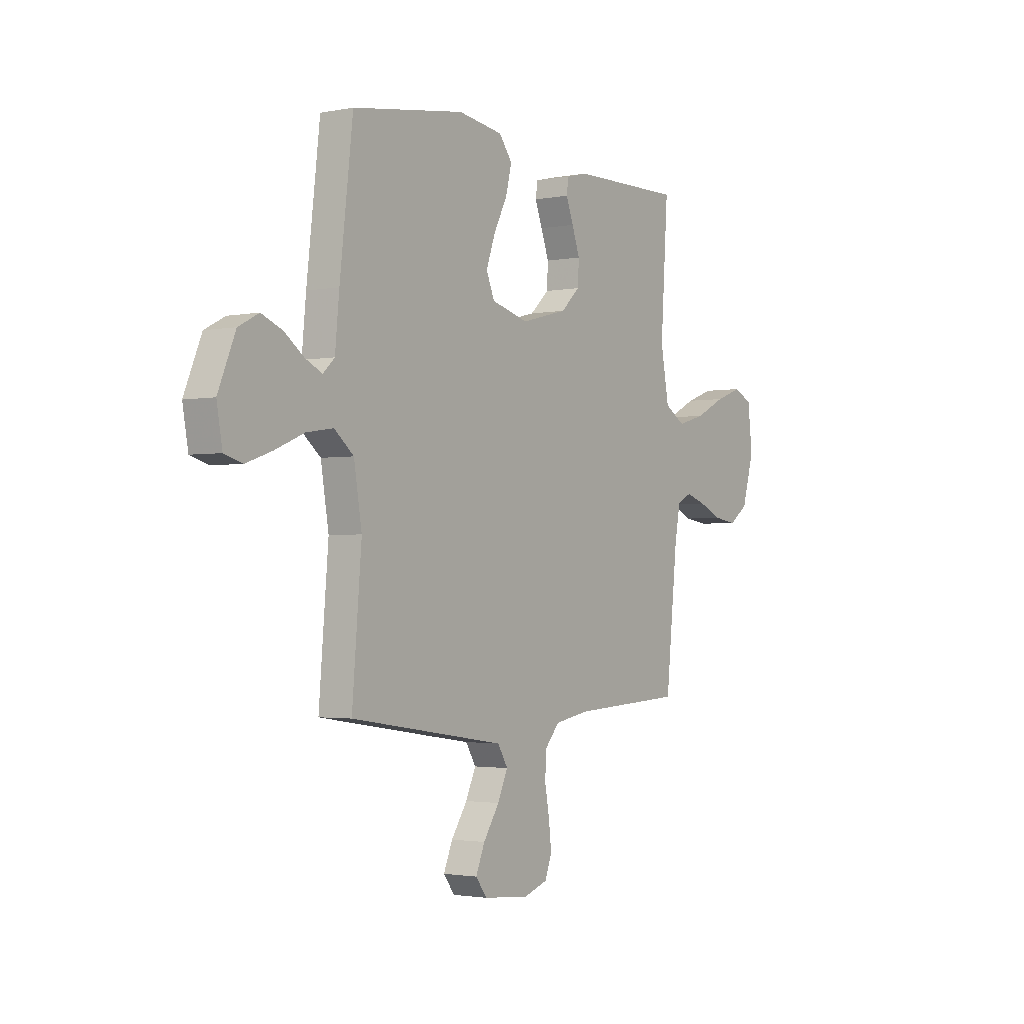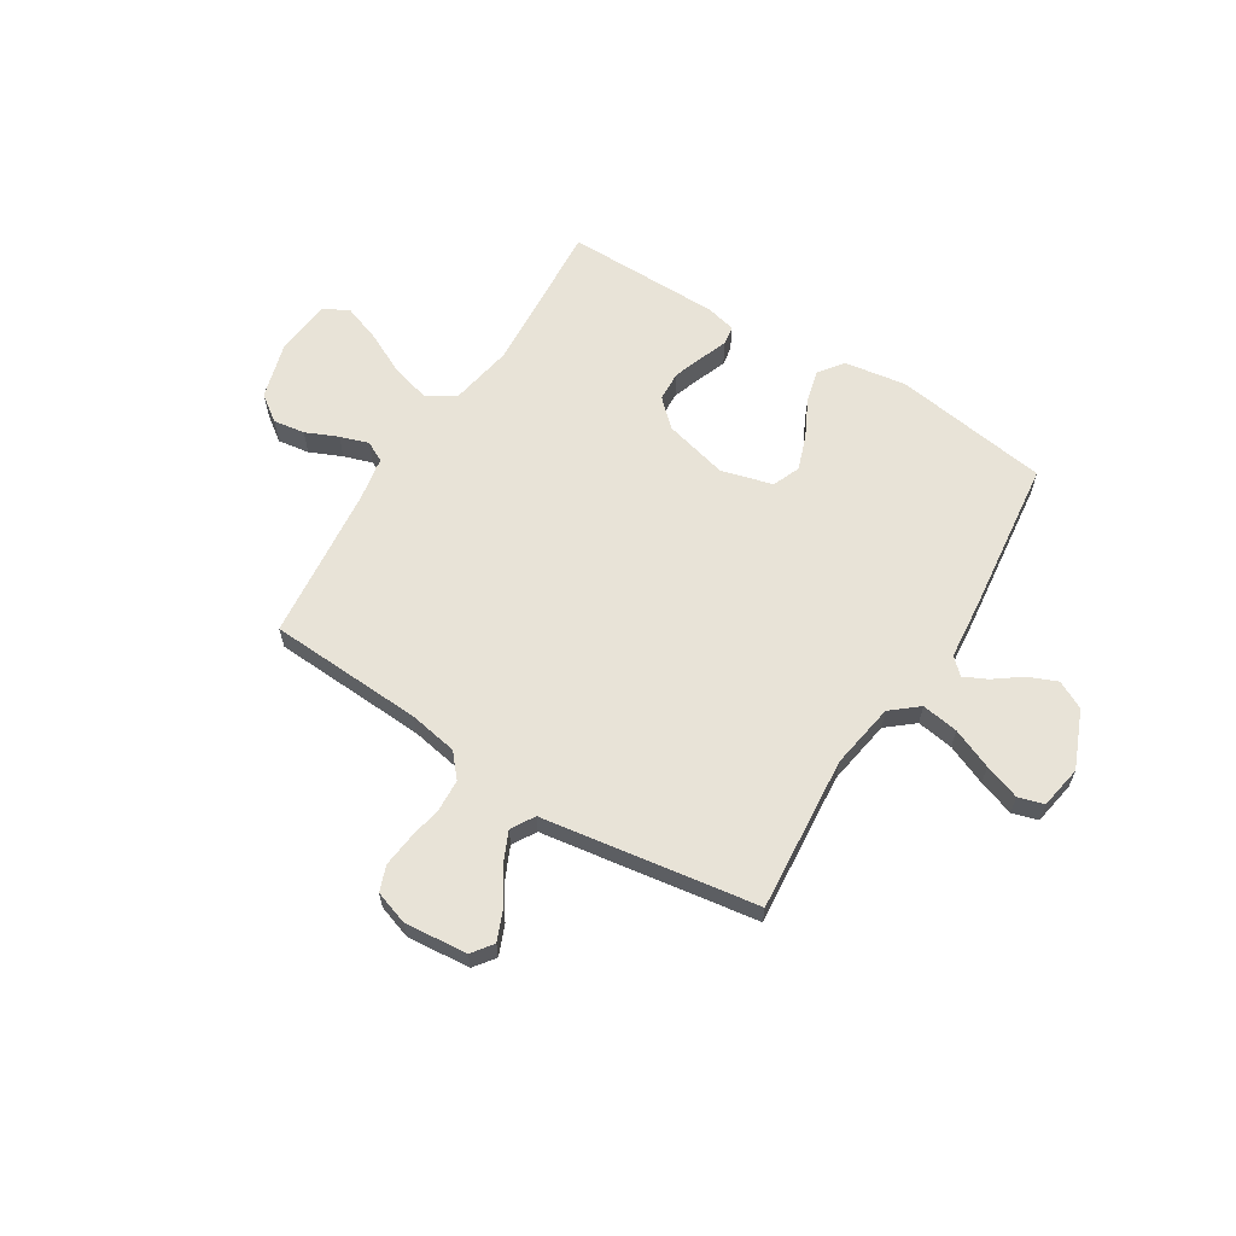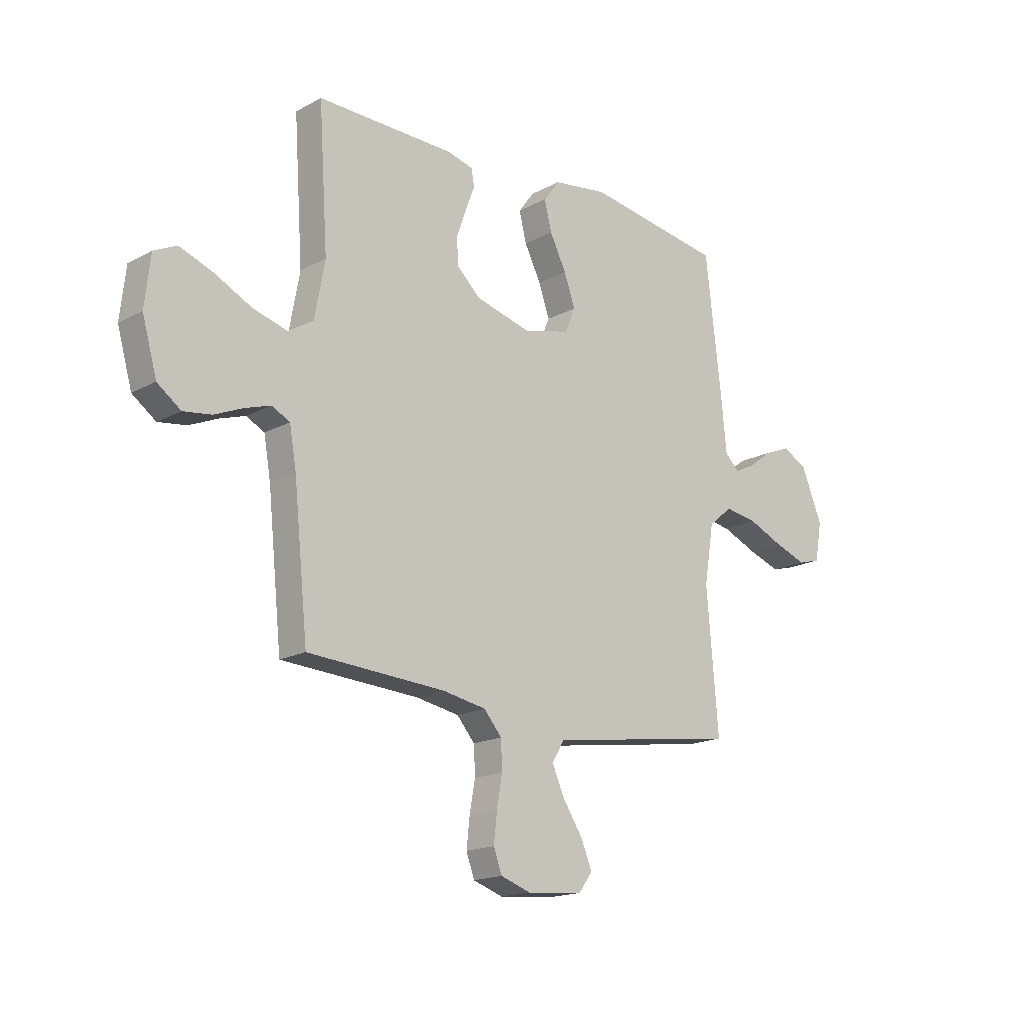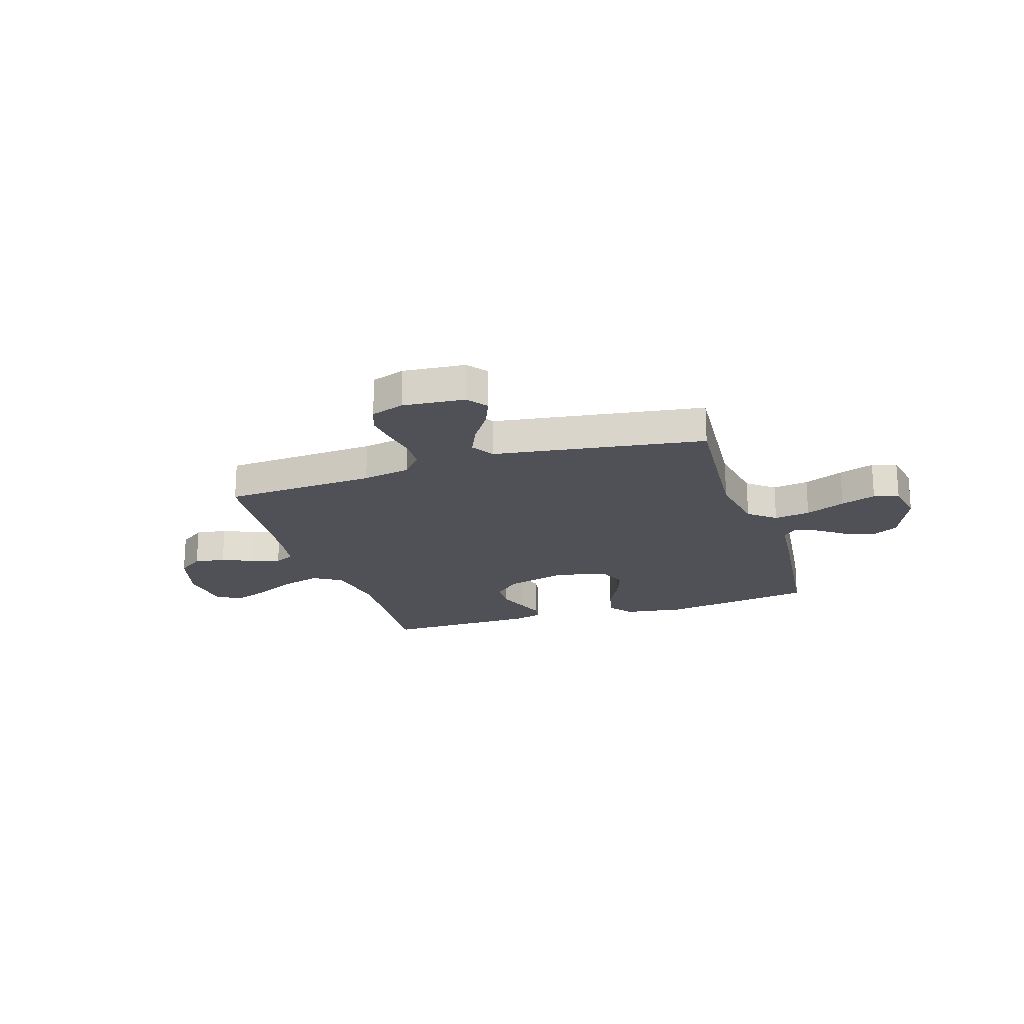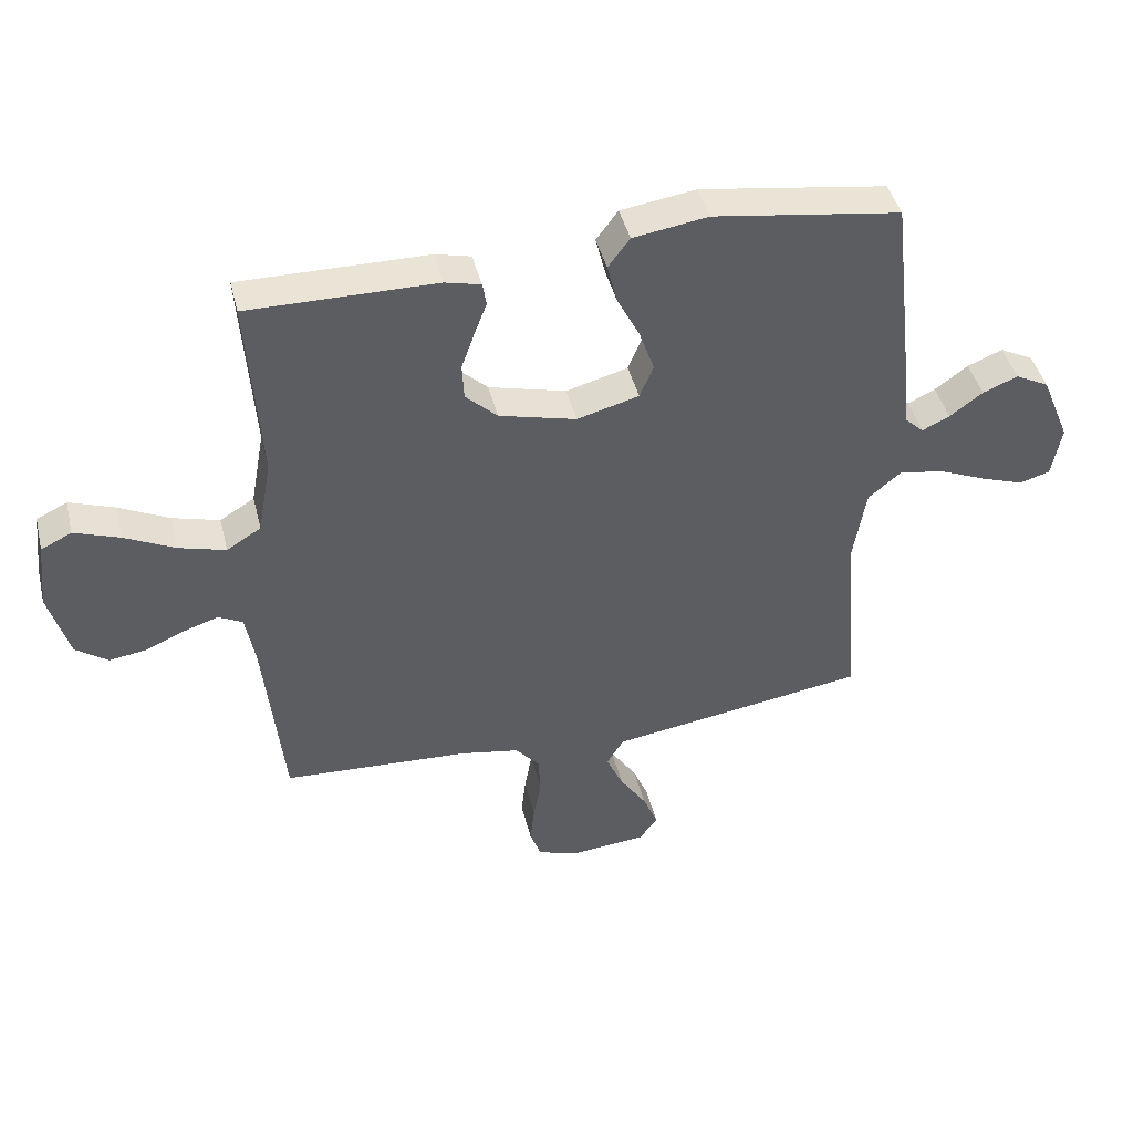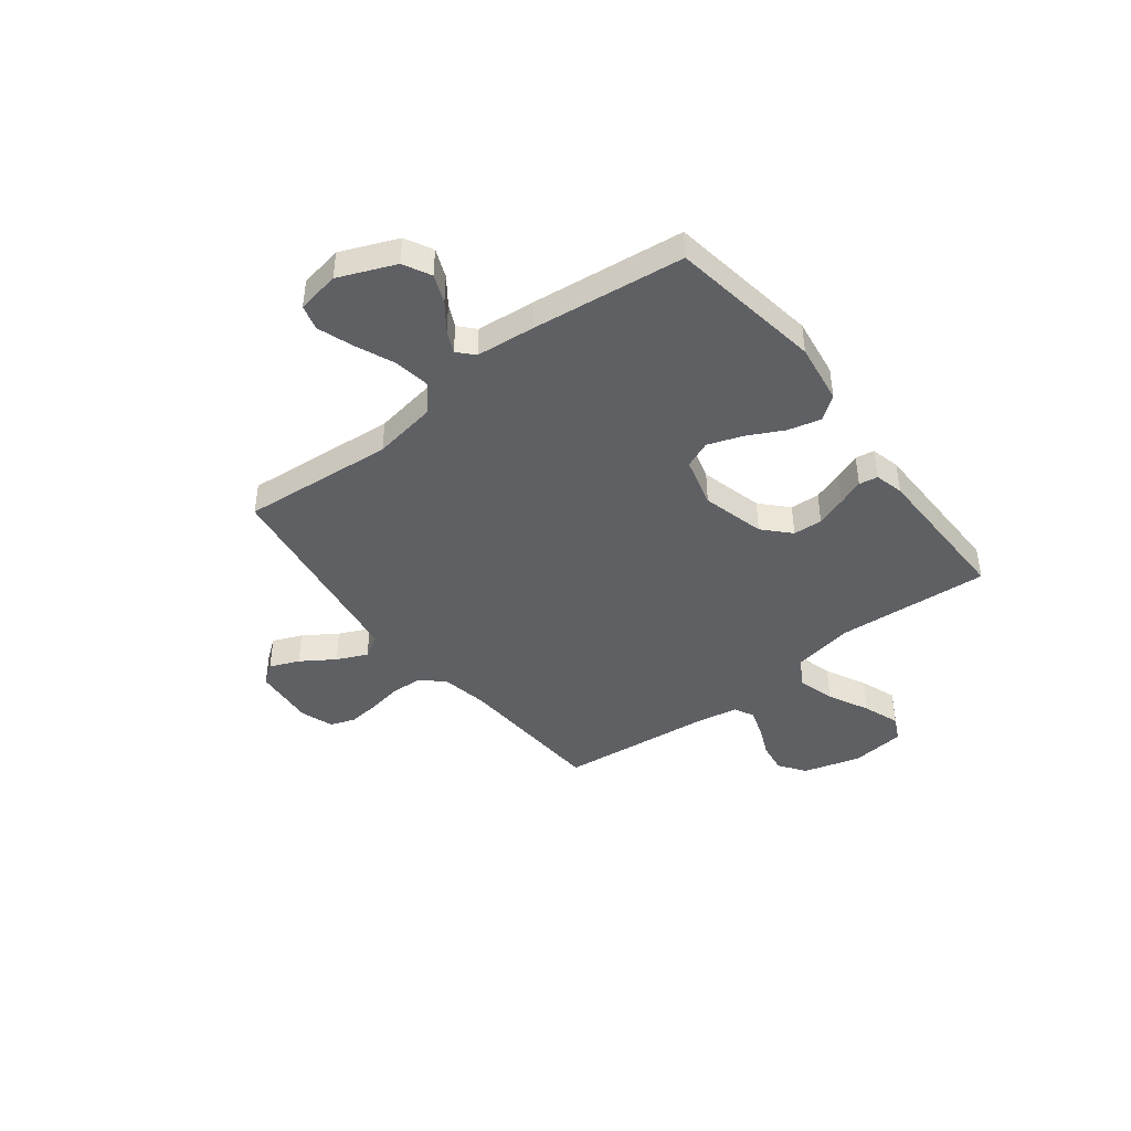
<metadata>
{"format":"obj","ext":"obj","renderer":"f3d","projection":"perspective","resolution":1024,"background":"white","views":[{"elev":-2.1,"azim":-55.3,"up":"+Z"},{"elev":62.3,"azim":-148.2,"up":"+Y"},{"elev":-17.4,"azim":136.9,"up":"+Z"},{"elev":-20.3,"azim":-162.2,"up":"+Y"},{"elev":43.7,"azim":166.2,"up":"+Z"},{"elev":-43.0,"azim":-52.3,"up":"+Y"}]}
</metadata>
<code>
v -0.5 0.07 -0.5
v -0.475 0.07 -0.2
v -0.496 0.07 -0.073
v -0.548 0.07 -0.03
v -0.619 0.07 -0.041
v -0.697 0.07 -0.074
v -0.766 0.07 -0.098
v -0.815 0.07 -0.084
v -0.83 0.07 0
v -0.784 0.07 0.111
v -0.73 0.07 0.139
v -0.674 0.07 0.116
v -0.621 0.07 0.077
v -0.577 0.07 0.056
v -0.546 0.07 0.085
v -0.535 0.07 0.2
v -0.5 0.07 0.5
v -0.2 0.07 0.545
v -0.08 0.07 0.527
v -0.045 0.07 0.48
v -0.061 0.07 0.416
v -0.097 0.07 0.345
v -0.121 0.07 0.277
v -0.099 0.07 0.224
v 0 0.07 0.197
v 0.124 0.07 0.229
v 0.175 0.07 0.277
v 0.178 0.07 0.335
v 0.157 0.07 0.394
v 0.137 0.07 0.446
v 0.143 0.07 0.483
v 0.2 0.07 0.497
v 0.5 0.07 0.5
v 0.48 0.07 0.2
v 0.502 0.07 0.079
v 0.557 0.07 0.045
v 0.632 0.07 0.066
v 0.713 0.07 0.106
v 0.785 0.07 0.132
v 0.834 0.07 0.108
v 0.846 0.07 0
v 0.814 0.07 -0.112
v 0.763 0.07 -0.149
v 0.702 0.07 -0.14
v 0.64 0.07 -0.113
v 0.585 0.07 -0.095
v 0.546 0.07 -0.115
v 0.531 0.07 -0.2
v 0.5 0.07 -0.5
v 0.2 0.07 -0.517
v 0.106 0.07 -0.534
v 0.067 0.07 -0.579
v 0.064 0.07 -0.64
v 0.076 0.07 -0.707
v 0.083 0.07 -0.77
v 0.065 0.07 -0.819
v 0 0.07 -0.841
v -0.122 0.07 -0.83
v -0.152 0.07 -0.79
v -0.128 0.07 -0.732
v -0.085 0.07 -0.667
v -0.058 0.07 -0.607
v -0.085 0.07 -0.562
v -0.2 0.07 -0.545
v -0.5 0 -0.5
v -0.475 0 -0.2
v -0.496 0 -0.073
v -0.548 0 -0.03
v -0.619 0 -0.041
v -0.697 0 -0.074
v -0.766 0 -0.098
v -0.815 0 -0.084
v -0.83 0 0
v -0.784 0 0.111
v -0.73 0 0.139
v -0.674 0 0.116
v -0.621 0 0.077
v -0.577 0 0.056
v -0.546 0 0.085
v -0.535 0 0.2
v -0.5 0 0.5
v -0.2 0 0.545
v -0.08 0 0.527
v -0.045 0 0.48
v -0.061 0 0.416
v -0.097 0 0.345
v -0.121 0 0.277
v -0.099 0 0.224
v 0 0 0.197
v 0.124 0 0.229
v 0.175 0 0.277
v 0.178 0 0.335
v 0.157 0 0.394
v 0.137 0 0.446
v 0.143 0 0.483
v 0.2 0 0.497
v 0.5 0 0.5
v 0.48 0 0.2
v 0.502 0 0.079
v 0.557 0 0.045
v 0.632 0 0.066
v 0.713 0 0.106
v 0.785 0 0.132
v 0.834 0 0.108
v 0.846 0 0
v 0.814 0 -0.112
v 0.763 0 -0.149
v 0.702 0 -0.14
v 0.64 0 -0.113
v 0.585 0 -0.095
v 0.546 0 -0.115
v 0.531 0 -0.2
v 0.5 0 -0.5
v 0.2 0 -0.517
v 0.106 0 -0.534
v 0.067 0 -0.579
v 0.064 0 -0.64
v 0.076 0 -0.707
v 0.083 0 -0.77
v 0.065 0 -0.819
v 0 0 -0.841
v -0.122 0 -0.83
v -0.152 0 -0.79
v -0.128 0 -0.732
v -0.085 0 -0.667
v -0.058 0 -0.607
v -0.085 0 -0.562
v -0.2 0 -0.545
f 63 64 1 2
f 58 59 60 61
f 58 61 62
f 57 58 62
f 56 57 62
f 53 54 55 56
f 53 56 62
f 52 53 62 63
f 48 49 50
f 47 48 50 51
f 42 43 44 45
f 42 45 46
f 41 42 46
f 40 41 46
f 37 38 39 40
f 36 37 40 46
f 35 36 46 47
f 31 32 33 34
f 29 30 31 34
f 28 29 34 35
f 27 28 35 47
f 19 20 21 22
f 19 22 23
f 18 19 23
f 15 16 17 18
f 15 18 23
f 14 15 23 24
f 10 11 12 13
f 10 13 14
f 9 10 14
f 8 9 14
f 5 6 7 8
f 5 8 14 24
f 52 63 2 3
f 51 52 3
f 26 27 47 51
f 25 26 51 3
f 4 5 24 25
f 3 4 25
f 66 65 128 127
f 125 124 123 122
f 126 125 122
f 126 122 121
f 126 121 120
f 120 119 118 117
f 126 120 117
f 127 126 117 116
f 114 113 112
f 115 114 112 111
f 109 108 107 106
f 110 109 106
f 110 106 105
f 110 105 104
f 104 103 102 101
f 110 104 101 100
f 111 110 100 99
f 98 97 96 95
f 98 95 94 93
f 99 98 93 92
f 111 99 92 91
f 86 85 84 83
f 87 86 83
f 87 83 82
f 82 81 80 79
f 87 82 79
f 88 87 79 78
f 77 76 75 74
f 78 77 74
f 78 74 73
f 78 73 72
f 72 71 70 69
f 88 78 72 69
f 67 66 127 116
f 67 116 115
f 115 111 91 90
f 67 115 90 89
f 89 88 69 68
f 89 68 67
f 1 65 66 2
f 2 66 67 3
f 3 67 68 4
f 4 68 69 5
f 5 69 70 6
f 6 70 71 7
f 7 71 72 8
f 8 72 73 9
f 9 73 74 10
f 10 74 75 11
f 11 75 76 12
f 12 76 77 13
f 13 77 78 14
f 14 78 79 15
f 15 79 80 16
f 16 80 81 17
f 17 81 82 18
f 18 82 83 19
f 19 83 84 20
f 20 84 85 21
f 21 85 86 22
f 22 86 87 23
f 23 87 88 24
f 24 88 89 25
f 25 89 90 26
f 26 90 91 27
f 27 91 92 28
f 28 92 93 29
f 29 93 94 30
f 30 94 95 31
f 31 95 96 32
f 32 96 97 33
f 33 97 98 34
f 34 98 99 35
f 35 99 100 36
f 36 100 101 37
f 37 101 102 38
f 38 102 103 39
f 39 103 104 40
f 40 104 105 41
f 41 105 106 42
f 42 106 107 43
f 43 107 108 44
f 44 108 109 45
f 45 109 110 46
f 46 110 111 47
f 47 111 112 48
f 48 112 113 49
f 49 113 114 50
f 50 114 115 51
f 51 115 116 52
f 52 116 117 53
f 53 117 118 54
f 54 118 119 55
f 55 119 120 56
f 56 120 121 57
f 57 121 122 58
f 58 122 123 59
f 59 123 124 60
f 60 124 125 61
f 61 125 126 62
f 62 126 127 63
f 63 127 128 64
f 64 128 65 1

</code>
